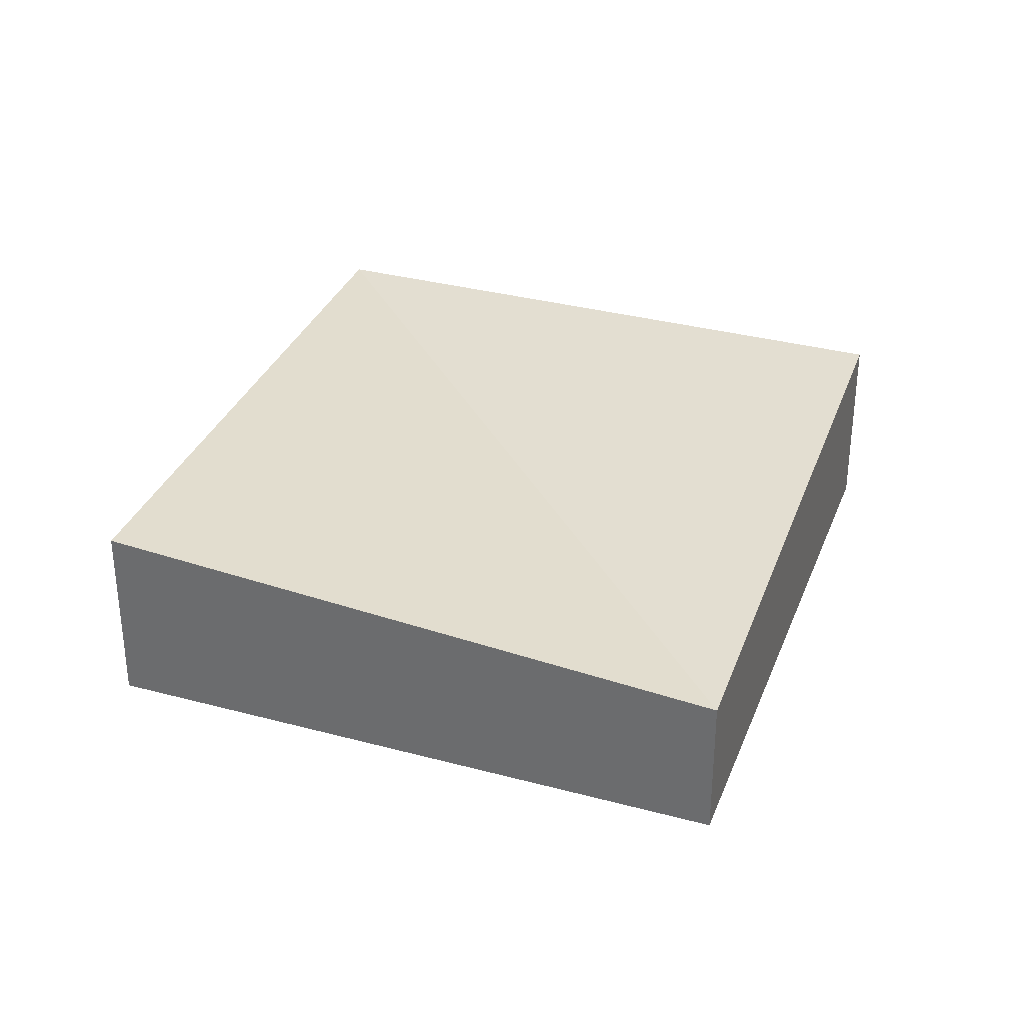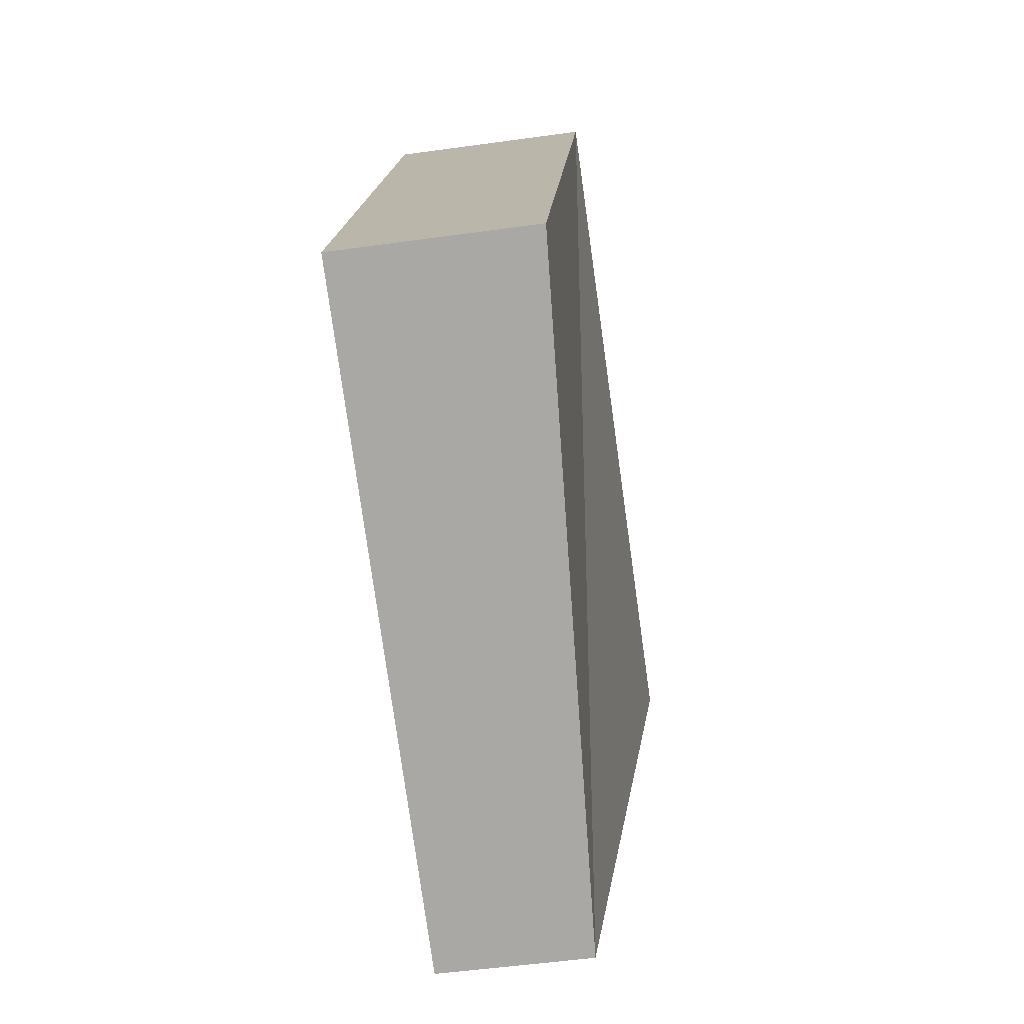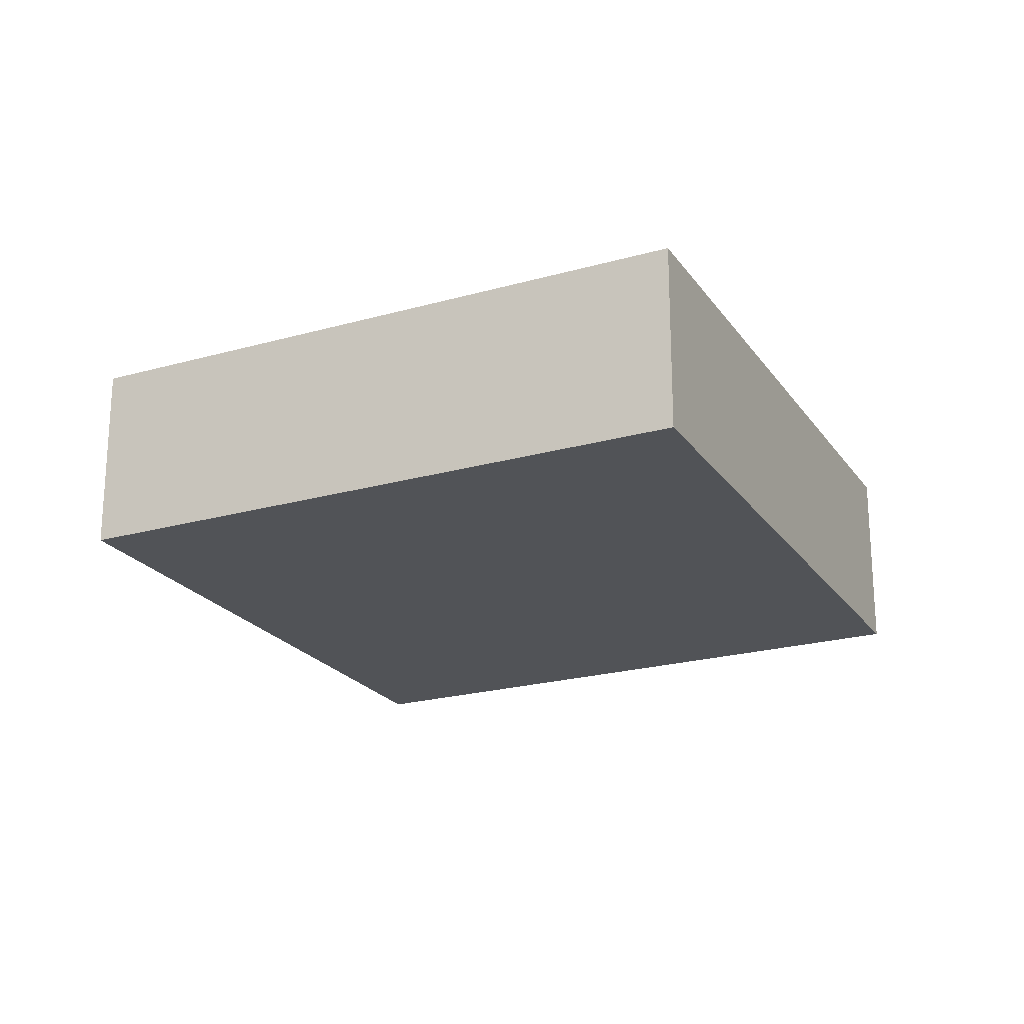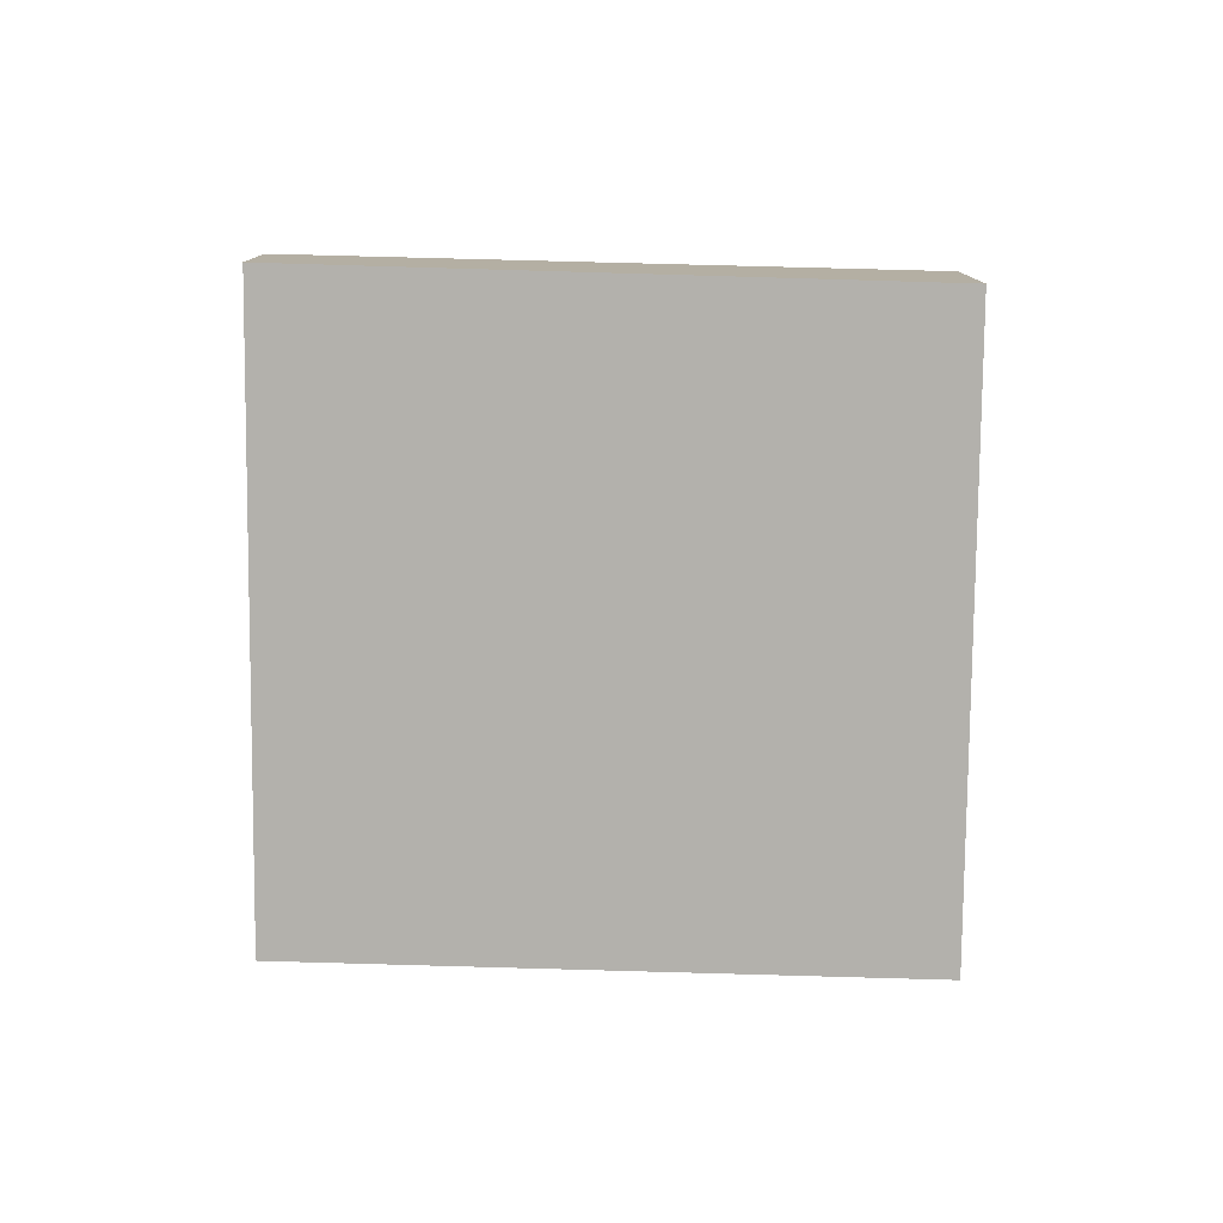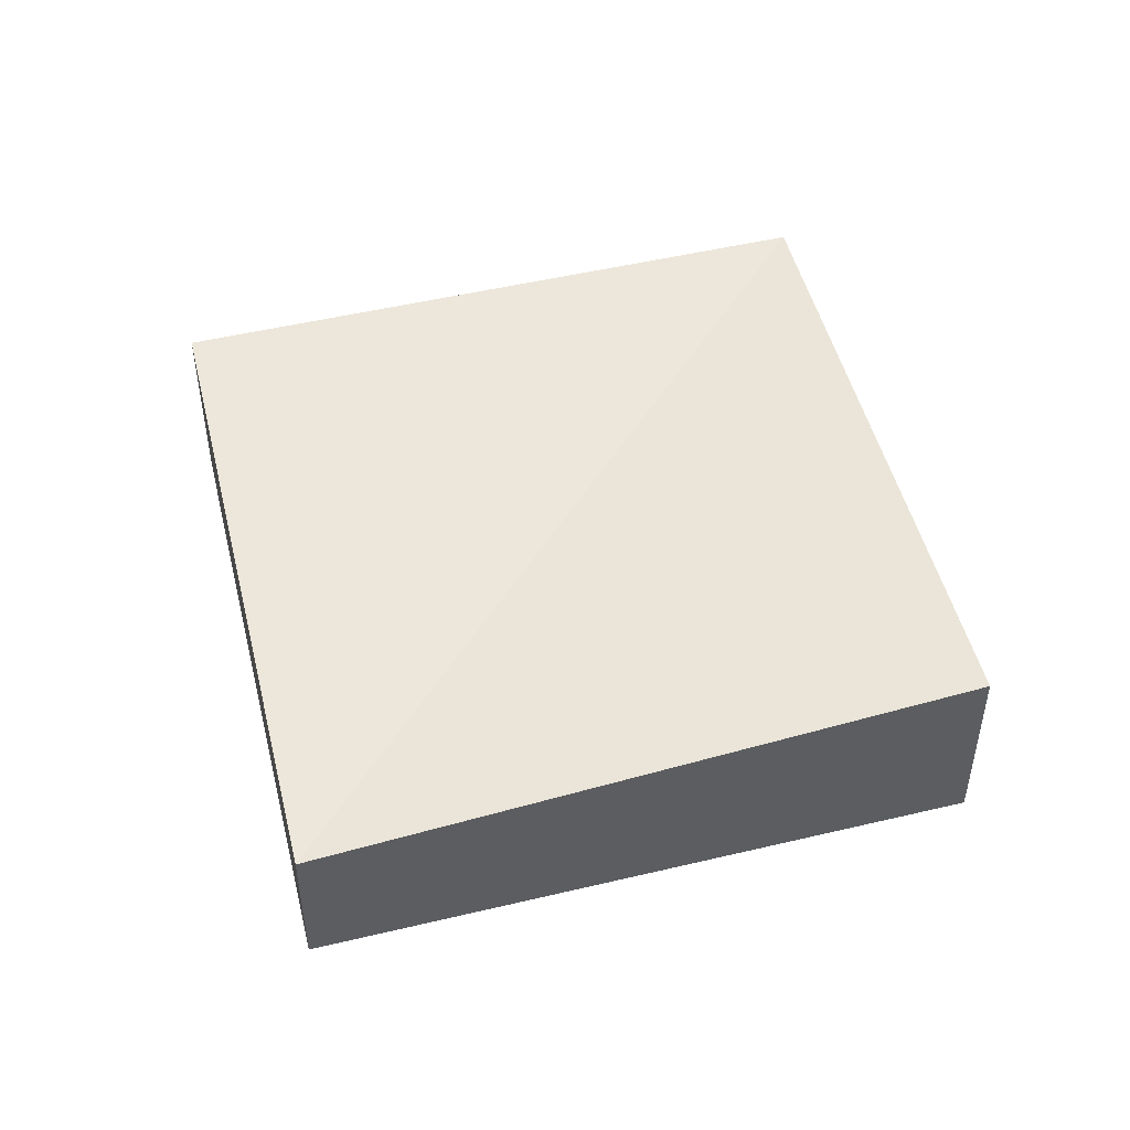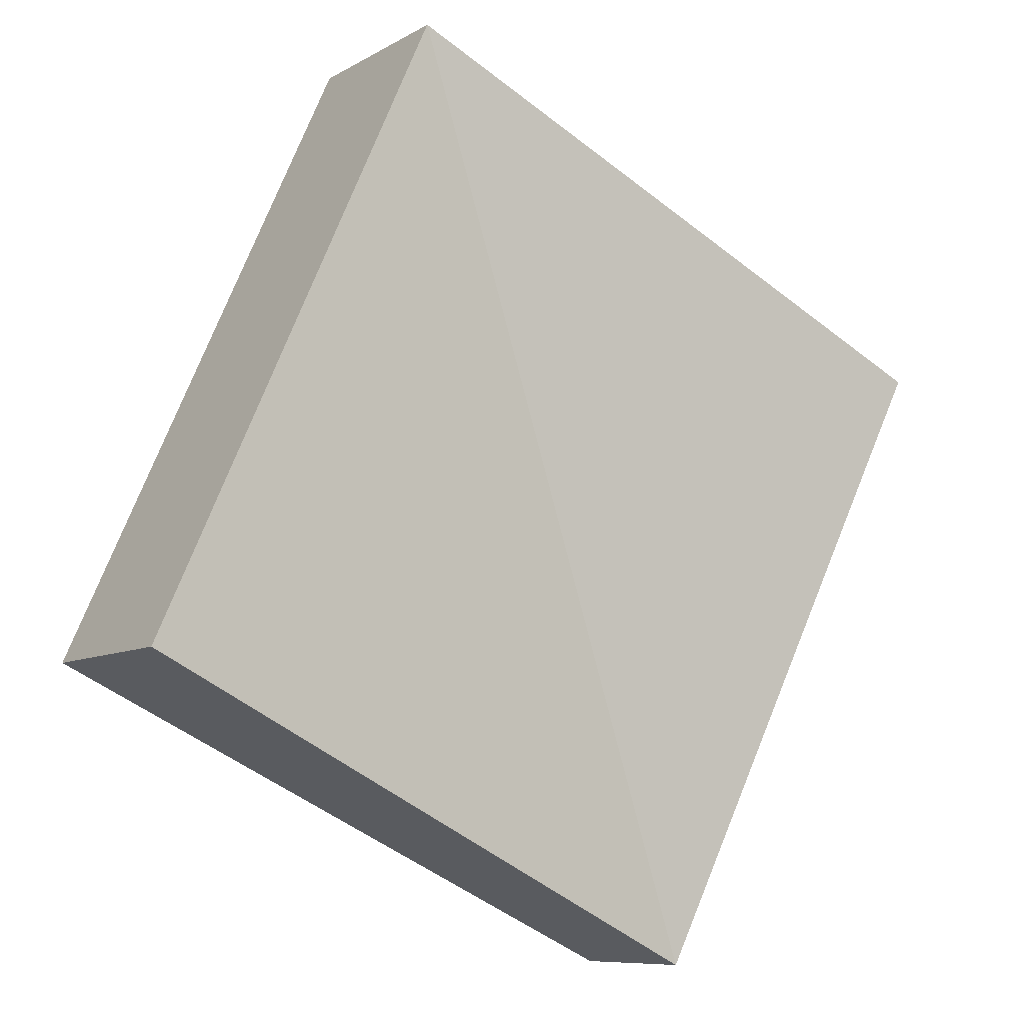
<metadata>
{"format":"obj","ext":"obj","renderer":"f3d","projection":"perspective","resolution":1024,"background":"white","views":[{"elev":33.0,"azim":175.1,"up":"+Y"},{"elev":-50.8,"azim":98.7,"up":"+Z"},{"elev":-21.9,"azim":1.2,"up":"+Y"},{"elev":-79.0,"azim":-115.8,"up":"+Y"},{"elev":49.1,"azim":-129.0,"up":"+Y"},{"elev":-8.6,"azim":146.4,"up":"+Z"}]}
</metadata>
<code>
v  3.919 9.116e-17 -1.489
v  0 0 0
v  1.236 1.687e-16 -2.756
v  2.683 -7.756e-17 1.267
v  1.236 0.6589 -2.756
v  3.919 0.8573 -1.489
v  2.683 0.8573 1.267
v  1.833e-05 0.8573 -2.712e-05
g defaultobject
f 1 2 3
f 2 1 4
f 5 1 3
f 1 5 6
f 1 7 4
f 7 1 6
f 4 8 2
f 8 4 7
f 8 3 2
f 3 8 5
f 5 7 6
f 7 5 8

</code>
